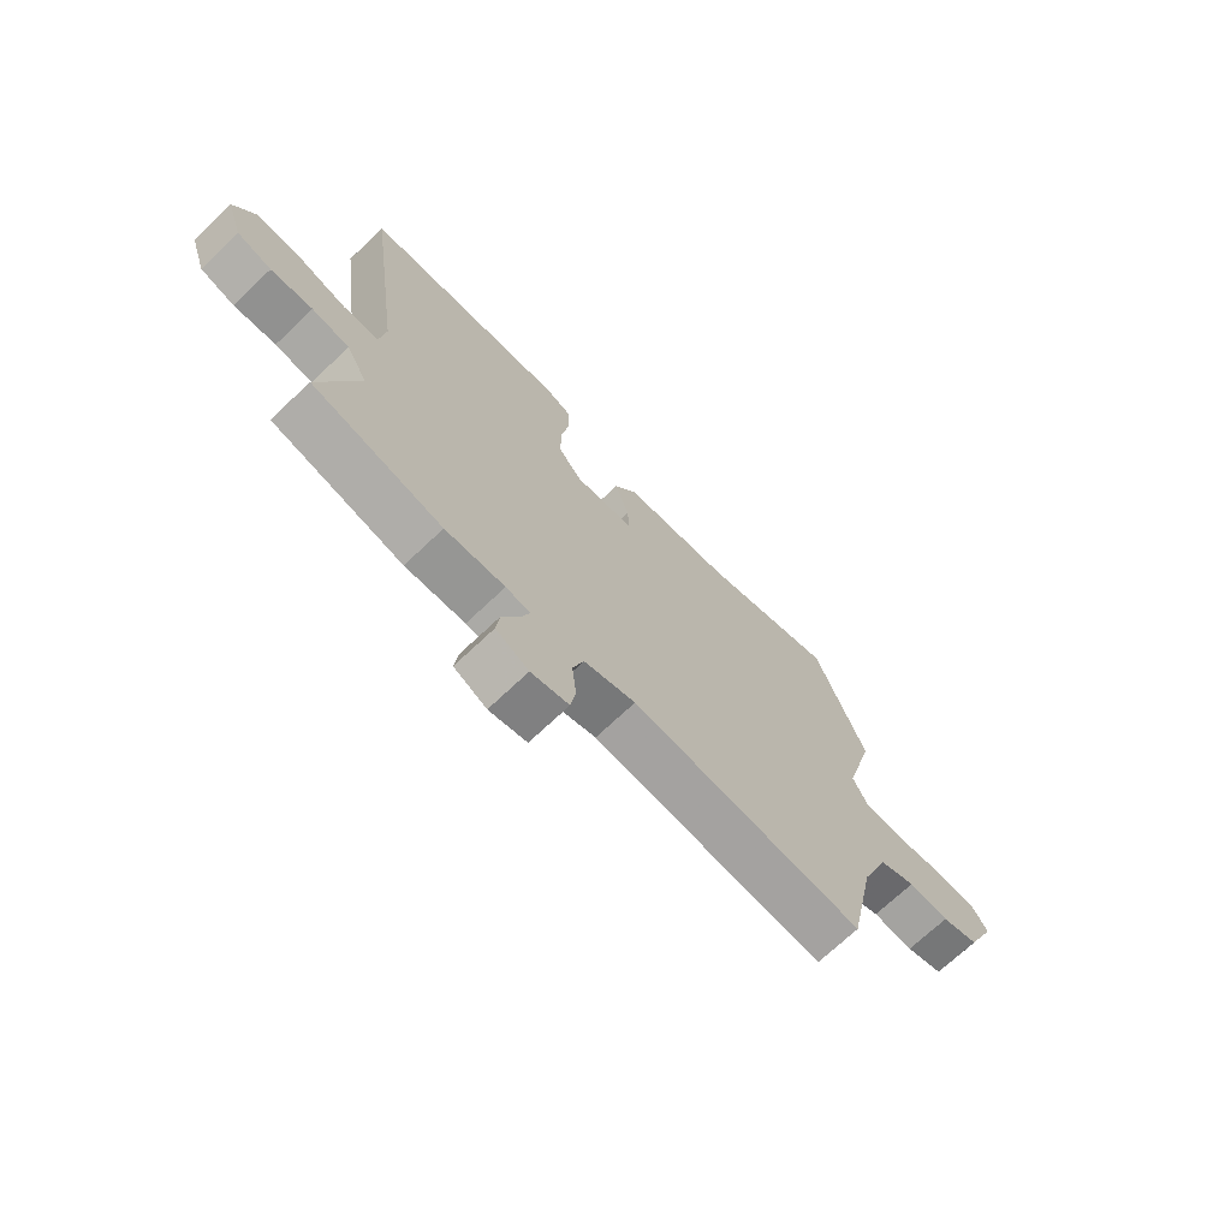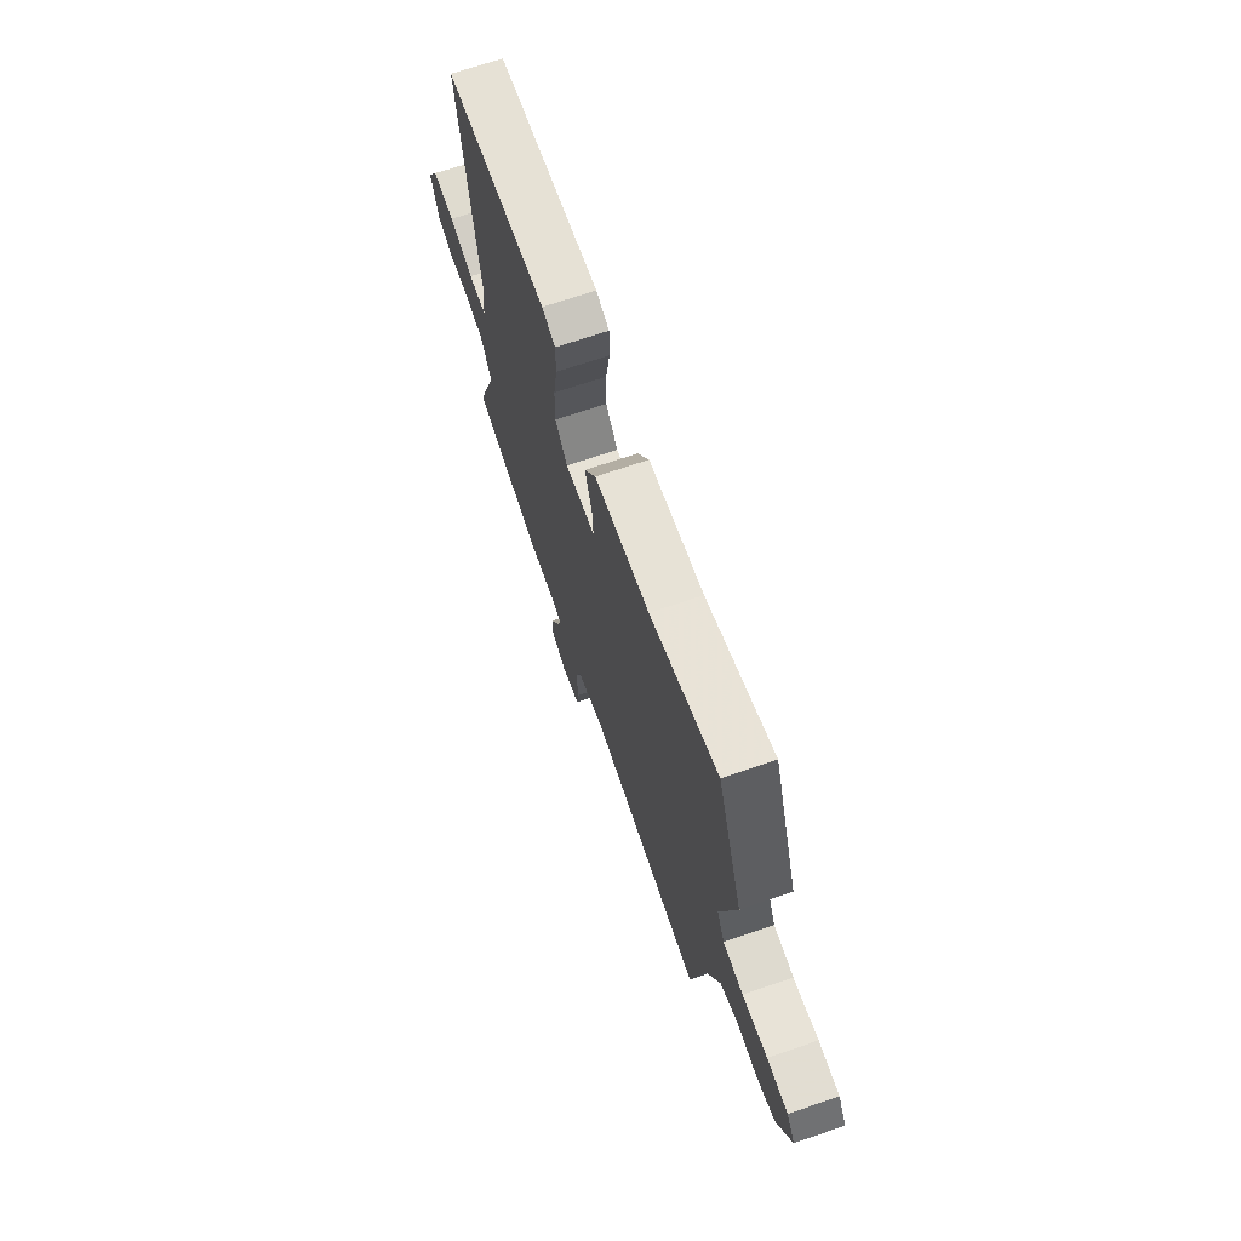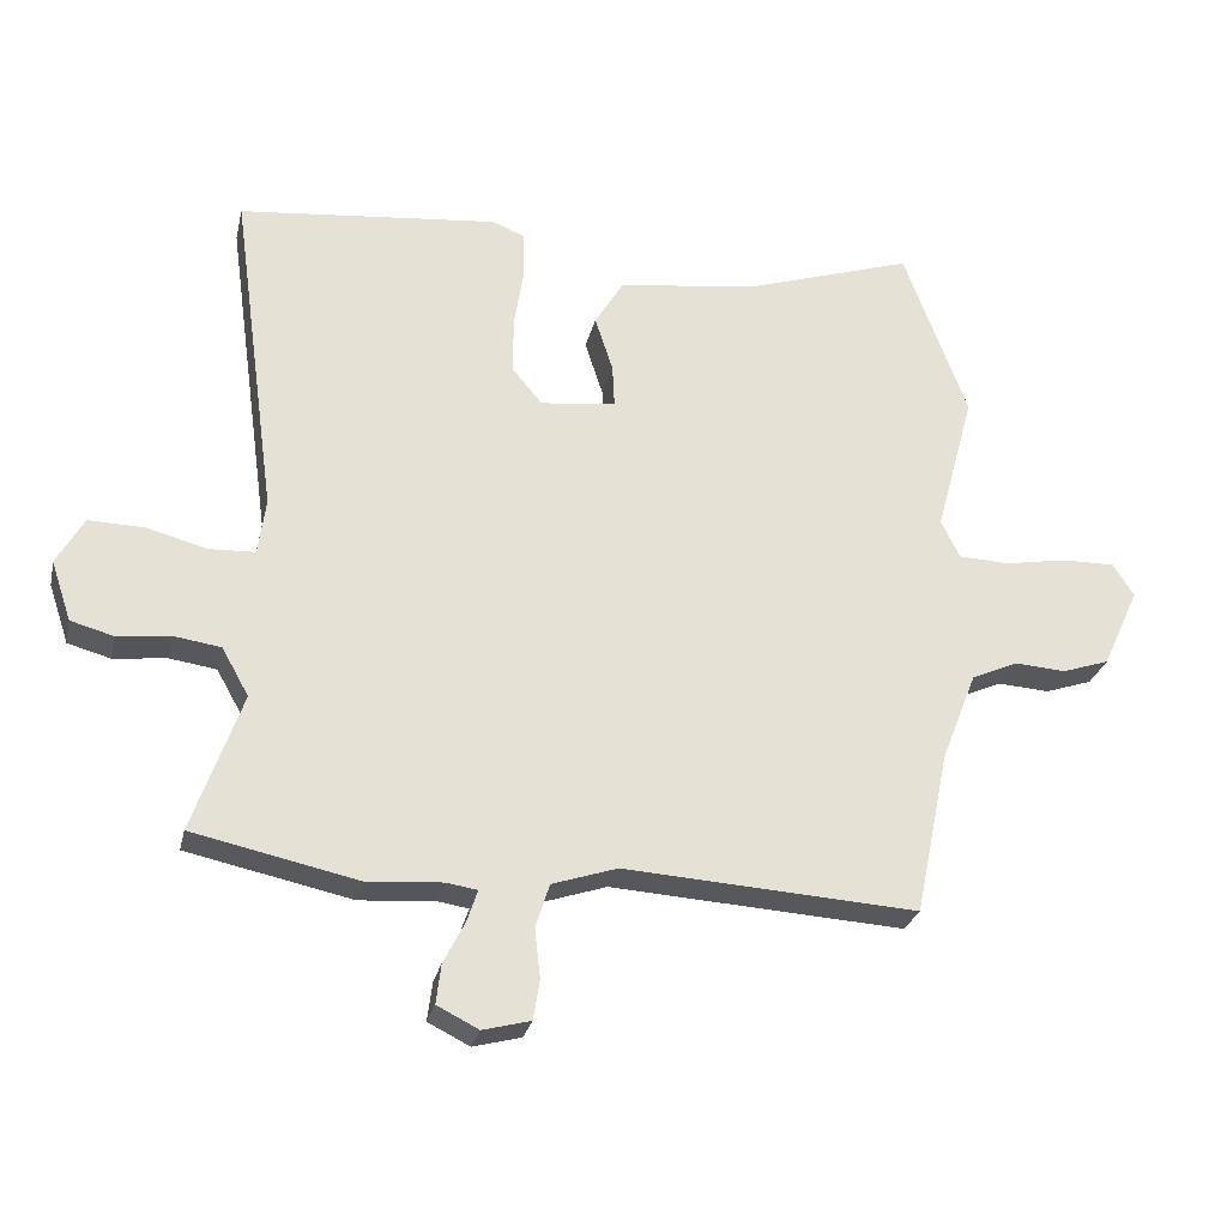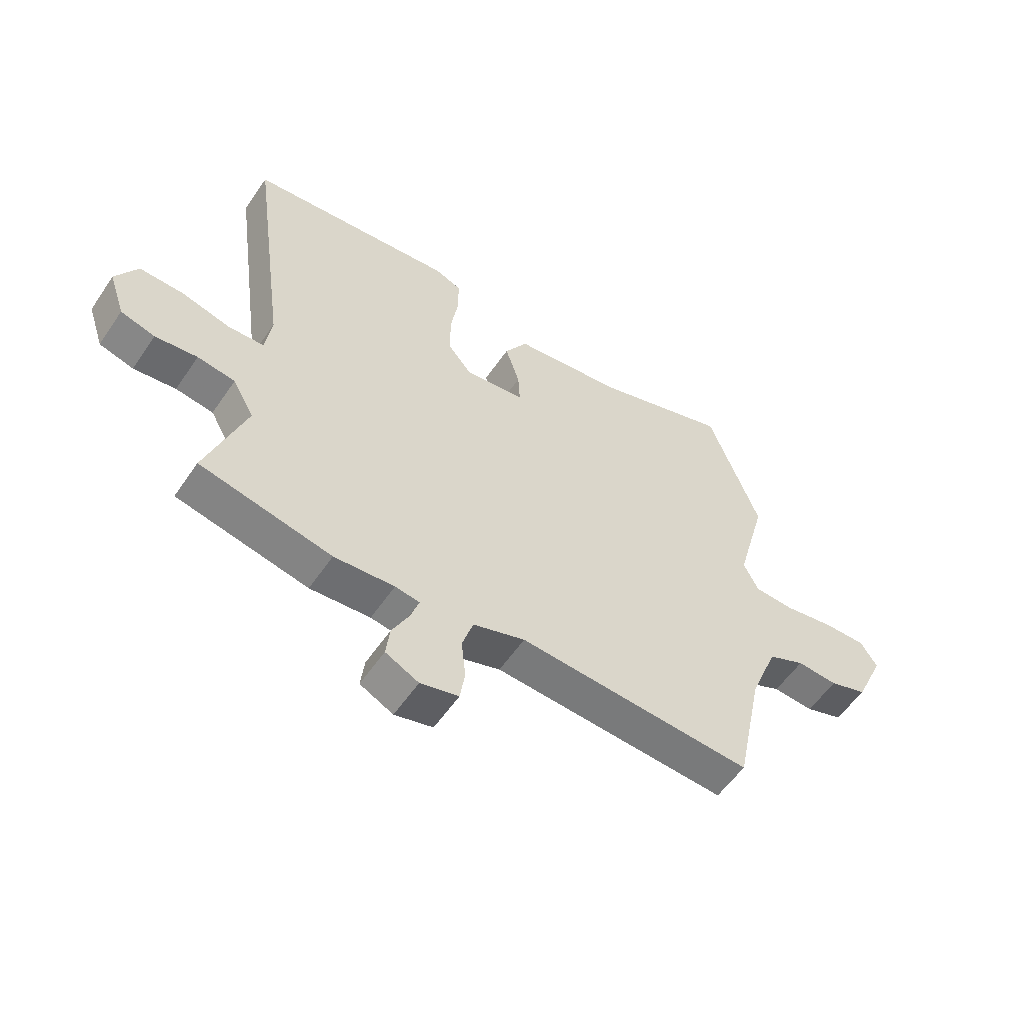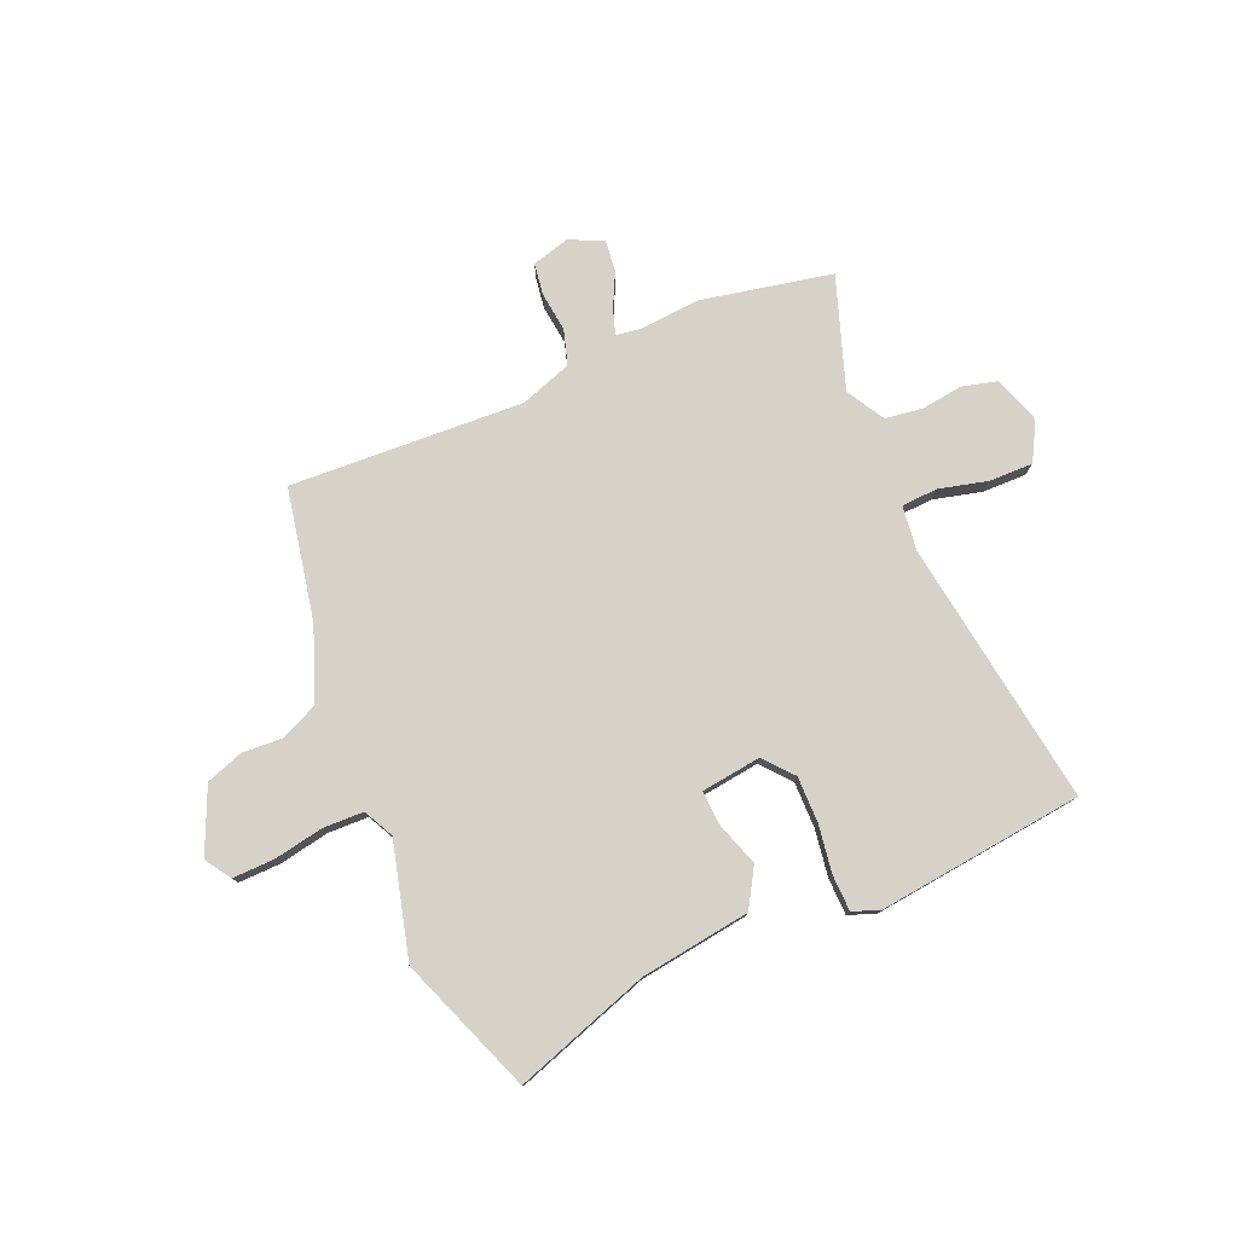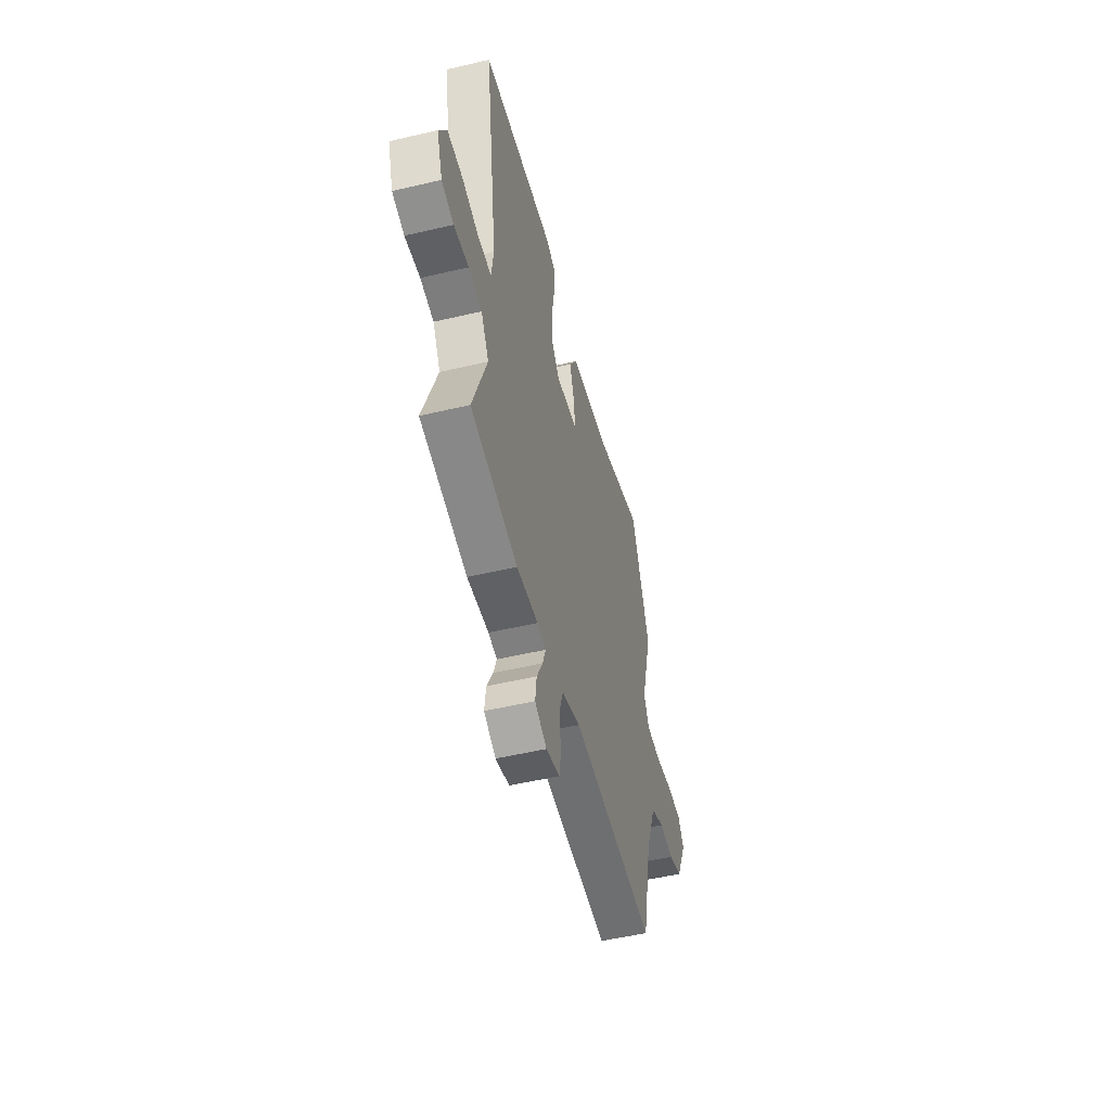
<metadata>
{"format":"obj","ext":"obj","renderer":"f3d","projection":"perspective","resolution":1024,"background":"white","views":[{"elev":-70.5,"azim":133.5,"up":"+Z"},{"elev":69.0,"azim":-108.9,"up":"+Z"},{"elev":-27.1,"azim":167.3,"up":"+Z"},{"elev":-56.4,"azim":146.2,"up":"+Z"},{"elev":78.0,"azim":-23.7,"up":"+Y"},{"elev":-51.3,"azim":104.4,"up":"+Z"}]}
</metadata>
<code>
v 0.542 0.07 0.496
v 0.476 0.07 0.014
v 0.487 0.07 -0.067
v 0.552 0.07 -0.07
v 0.64 0.07 -0.047
v 0.72 0.07 -0.045
v 0.759 0.07 -0.114
v 0.73 0.07 -0.2
v 0.668 0.07 -0.217
v 0.592 0.07 -0.208
v 0.524 0.07 -0.218
v 0.485 0.07 -0.287
v 0.556 0.07 -0.488
v 0.318 0.07 -0.539
v 0.209 0.07 -0.531
v 0.165 0.07 -0.538
v 0.18 0.07 -0.583
v 0.211 0.07 -0.644
v 0.218 0.07 -0.701
v 0.158 0.07 -0.731
v 0.089 0.07 -0.713
v 0.08 0.07 -0.656
v 0.088 0.07 -0.584
v 0.068 0.07 -0.521
v -0.026 0.07 -0.49
v -0.45 0.07 -0.516
v -0.499 0.07 -0.279
v -0.55 0.07 -0.149
v -0.617 0.07 -0.119
v -0.691 0.07 -0.124
v -0.759 0.07 -0.101
v -0.812 0.07 0.015
v -0.782 0.07 0.062
v -0.706 0.07 0.061
v -0.615 0.07 0.045
v -0.542 0.07 0.048
v -0.515 0.07 0.103
v -0.571 0.07 0.309
v -0.479 0.07 0.557
v -0.233 0.07 0.477
v -0.033 0.07 0.451
v 0.009 0.07 0.382
v -0.017 0.07 0.302
v -0.02 0.07 0.24
v 0.089 0.07 0.227
v 0.133 0.07 0.28
v 0.132 0.07 0.363
v 0.118 0.07 0.45
v 0.119 0.07 0.516
v 0.167 0.07 0.535
v 0.542 0 0.496
v 0.476 0 0.014
v 0.487 0 -0.067
v 0.552 0 -0.07
v 0.64 0 -0.047
v 0.72 0 -0.045
v 0.759 0 -0.114
v 0.73 0 -0.2
v 0.668 0 -0.217
v 0.592 0 -0.208
v 0.524 0 -0.218
v 0.485 0 -0.287
v 0.556 0 -0.488
v 0.318 0 -0.539
v 0.209 0 -0.531
v 0.165 0 -0.538
v 0.18 0 -0.583
v 0.211 0 -0.644
v 0.218 0 -0.701
v 0.158 0 -0.731
v 0.089 0 -0.713
v 0.08 0 -0.656
v 0.088 0 -0.584
v 0.068 0 -0.521
v -0.026 0 -0.49
v -0.45 0 -0.516
v -0.499 0 -0.279
v -0.55 0 -0.149
v -0.617 0 -0.119
v -0.691 0 -0.124
v -0.759 0 -0.101
v -0.812 0 0.015
v -0.782 0 0.062
v -0.706 0 0.061
v -0.615 0 0.045
v -0.542 0 0.048
v -0.515 0 0.103
v -0.571 0 0.309
v -0.479 0 0.557
v -0.233 0 0.477
v -0.033 0 0.451
v 0.009 0 0.382
v -0.017 0 0.302
v -0.02 0 0.24
v 0.089 0 0.227
v 0.133 0 0.28
v 0.132 0 0.363
v 0.118 0 0.45
v 0.119 0 0.516
v 0.167 0 0.535
f 47 48 49 50
f 46 47 50 1
f 45 46 1 2
f 44 45 2 3
f 40 41 42 43
f 40 43 44
f 37 38 39 40
f 36 37 40 44
f 32 33 34 35
f 32 35 36
f 29 30 31 32
f 28 29 32 36
f 27 28 36 44
f 25 26 27 44
f 20 21 22 23
f 20 23 24
f 17 18 19 20
f 16 17 20 24
f 15 16 24 25
f 12 13 14 15
f 11 12 15 25
f 7 8 9 10
f 7 10 11
f 4 5 6 7
f 3 4 7 11
f 3 11 25 44
f 100 99 98 97
f 51 100 97 96
f 52 51 96 95
f 53 52 95 94
f 93 92 91 90
f 94 93 90
f 90 89 88 87
f 94 90 87 86
f 85 84 83 82
f 86 85 82
f 82 81 80 79
f 86 82 79 78
f 94 86 78 77
f 94 77 76 75
f 73 72 71 70
f 74 73 70
f 70 69 68 67
f 74 70 67 66
f 75 74 66 65
f 65 64 63 62
f 75 65 62 61
f 60 59 58 57
f 61 60 57
f 57 56 55 54
f 61 57 54 53
f 94 75 61 53
f 1 51 52 2
f 2 52 53 3
f 3 53 54 4
f 4 54 55 5
f 5 55 56 6
f 6 56 57 7
f 7 57 58 8
f 8 58 59 9
f 9 59 60 10
f 10 60 61 11
f 11 61 62 12
f 12 62 63 13
f 13 63 64 14
f 14 64 65 15
f 15 65 66 16
f 16 66 67 17
f 17 67 68 18
f 18 68 69 19
f 19 69 70 20
f 20 70 71 21
f 21 71 72 22
f 22 72 73 23
f 23 73 74 24
f 24 74 75 25
f 25 75 76 26
f 26 76 77 27
f 27 77 78 28
f 28 78 79 29
f 29 79 80 30
f 30 80 81 31
f 31 81 82 32
f 32 82 83 33
f 33 83 84 34
f 34 84 85 35
f 35 85 86 36
f 36 86 87 37
f 37 87 88 38
f 38 88 89 39
f 39 89 90 40
f 40 90 91 41
f 41 91 92 42
f 42 92 93 43
f 43 93 94 44
f 44 94 95 45
f 45 95 96 46
f 46 96 97 47
f 47 97 98 48
f 48 98 99 49
f 49 99 100 50
f 50 100 51 1

</code>
